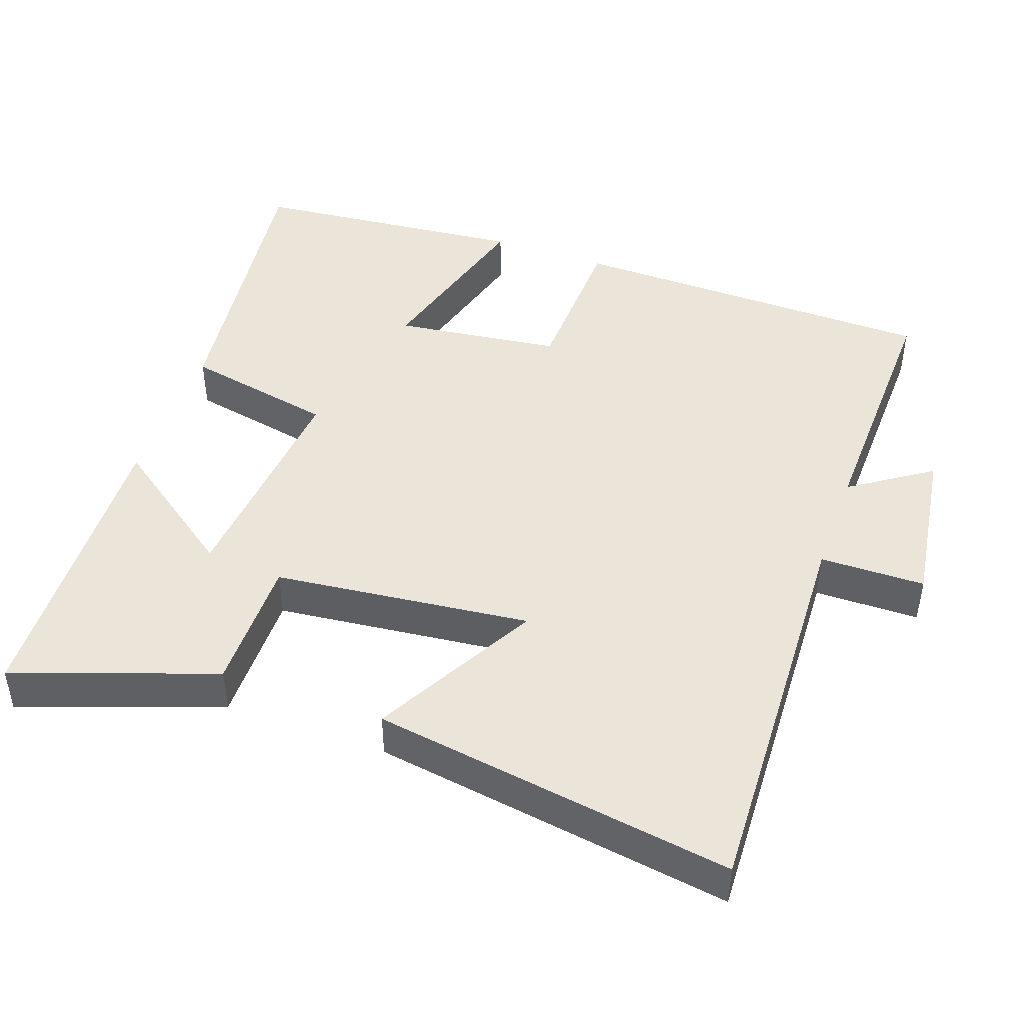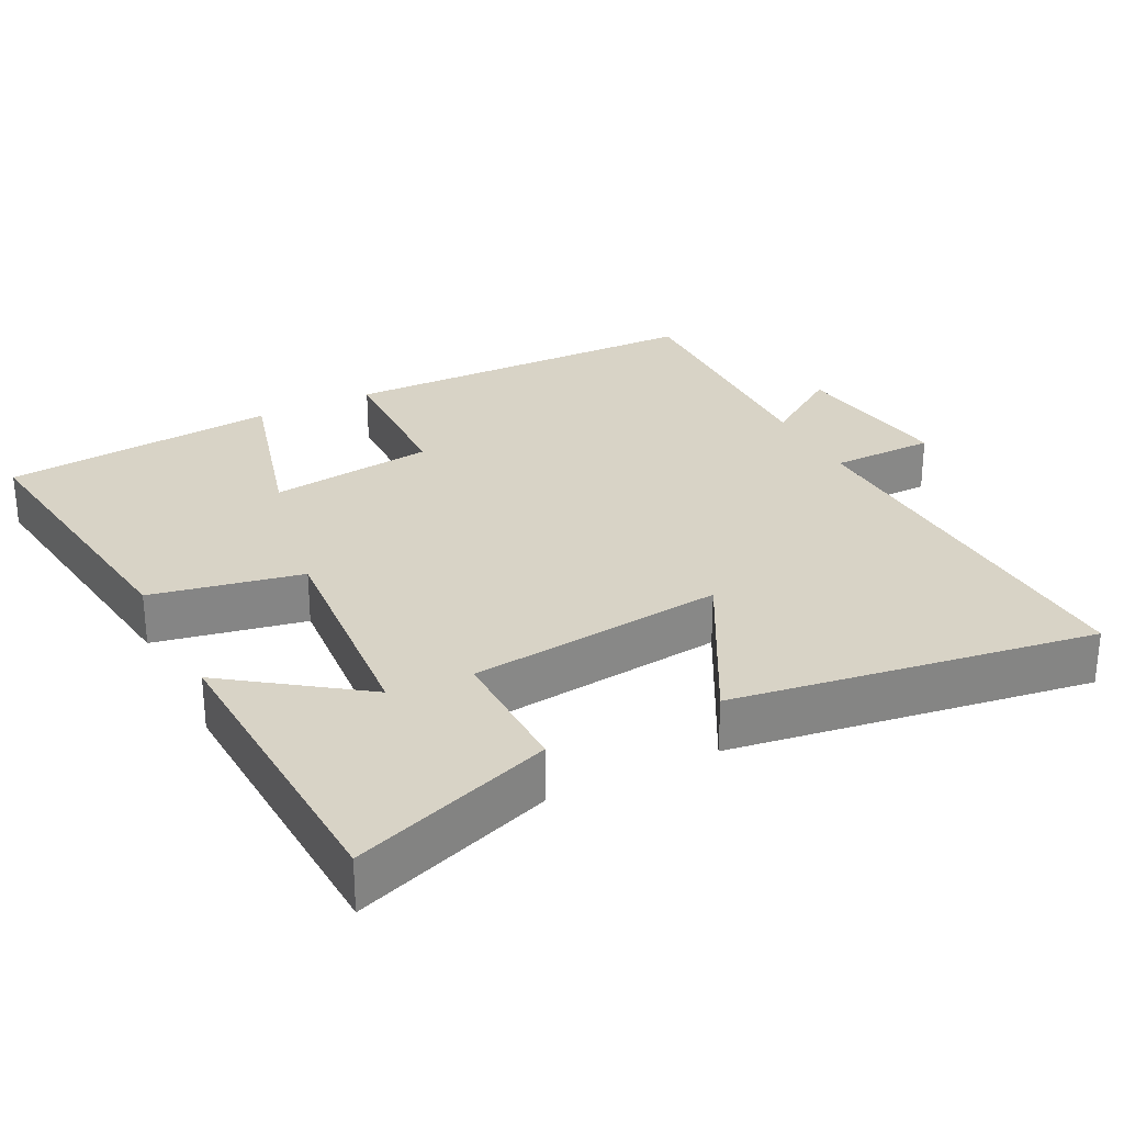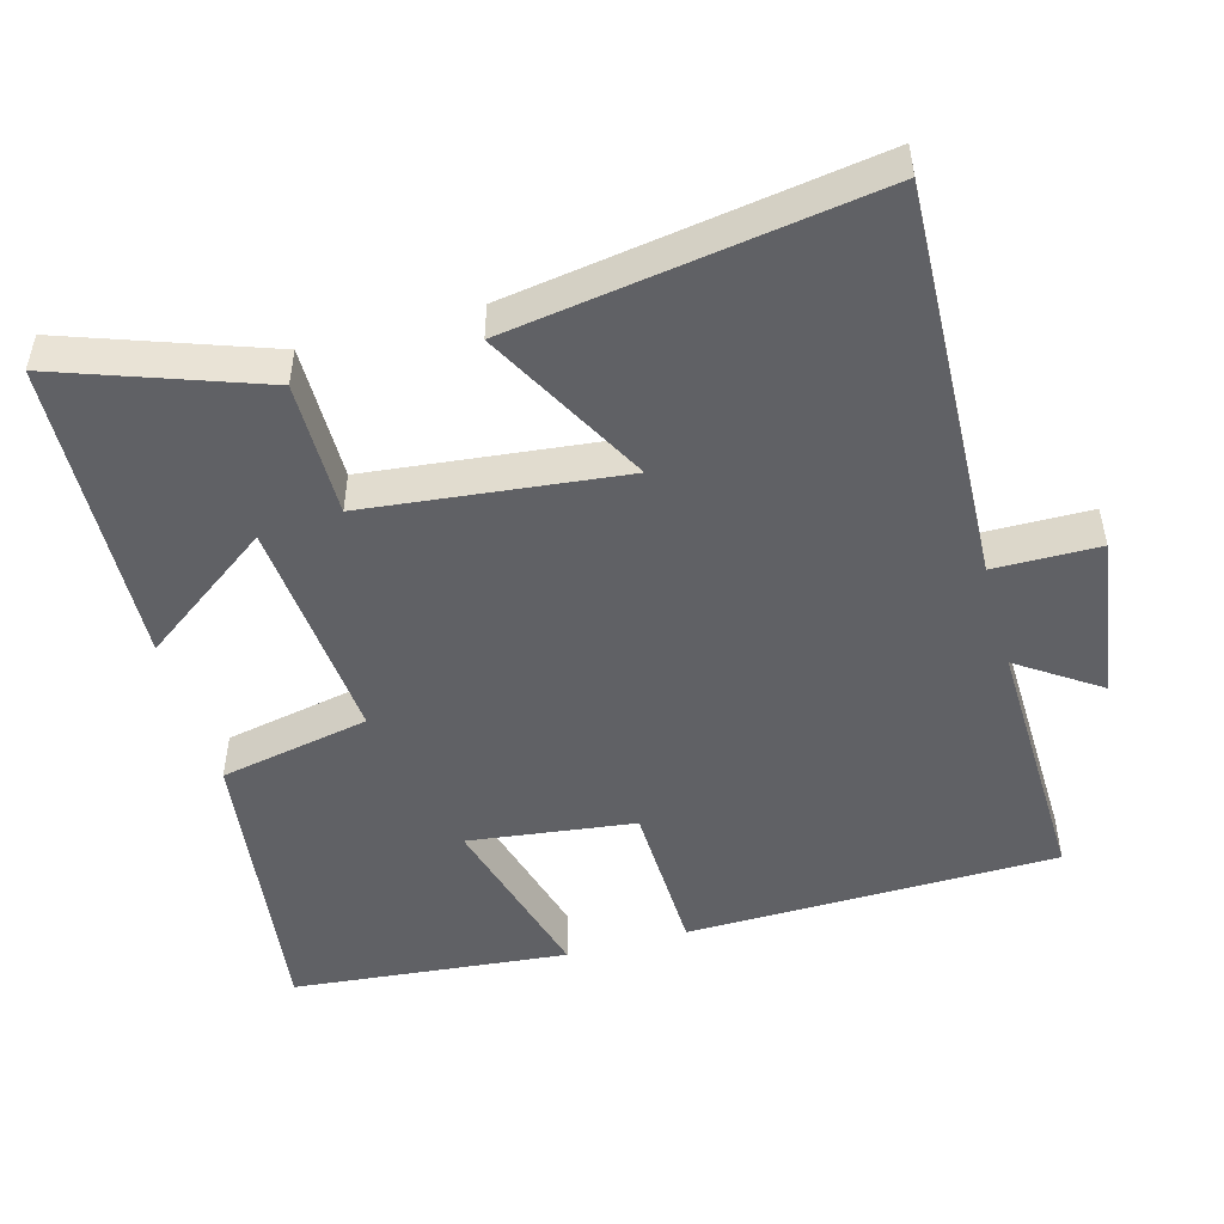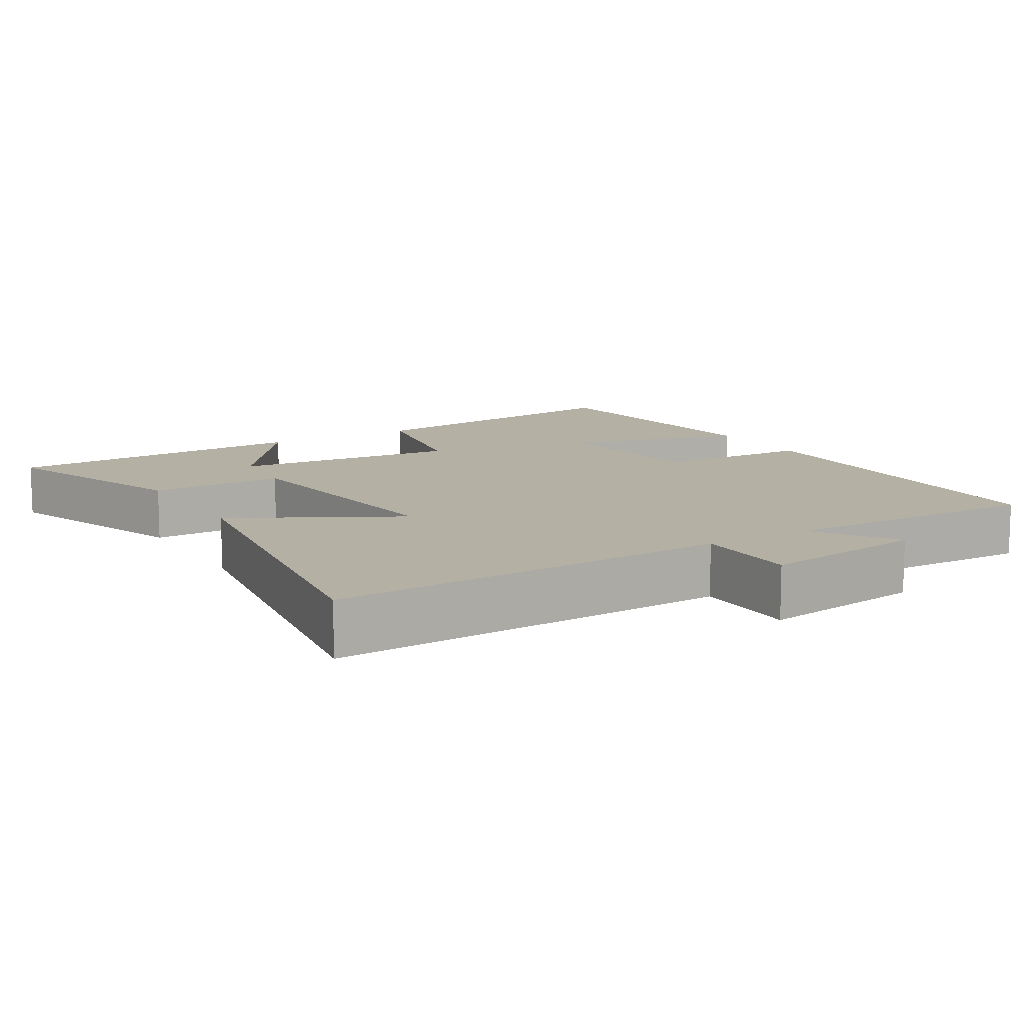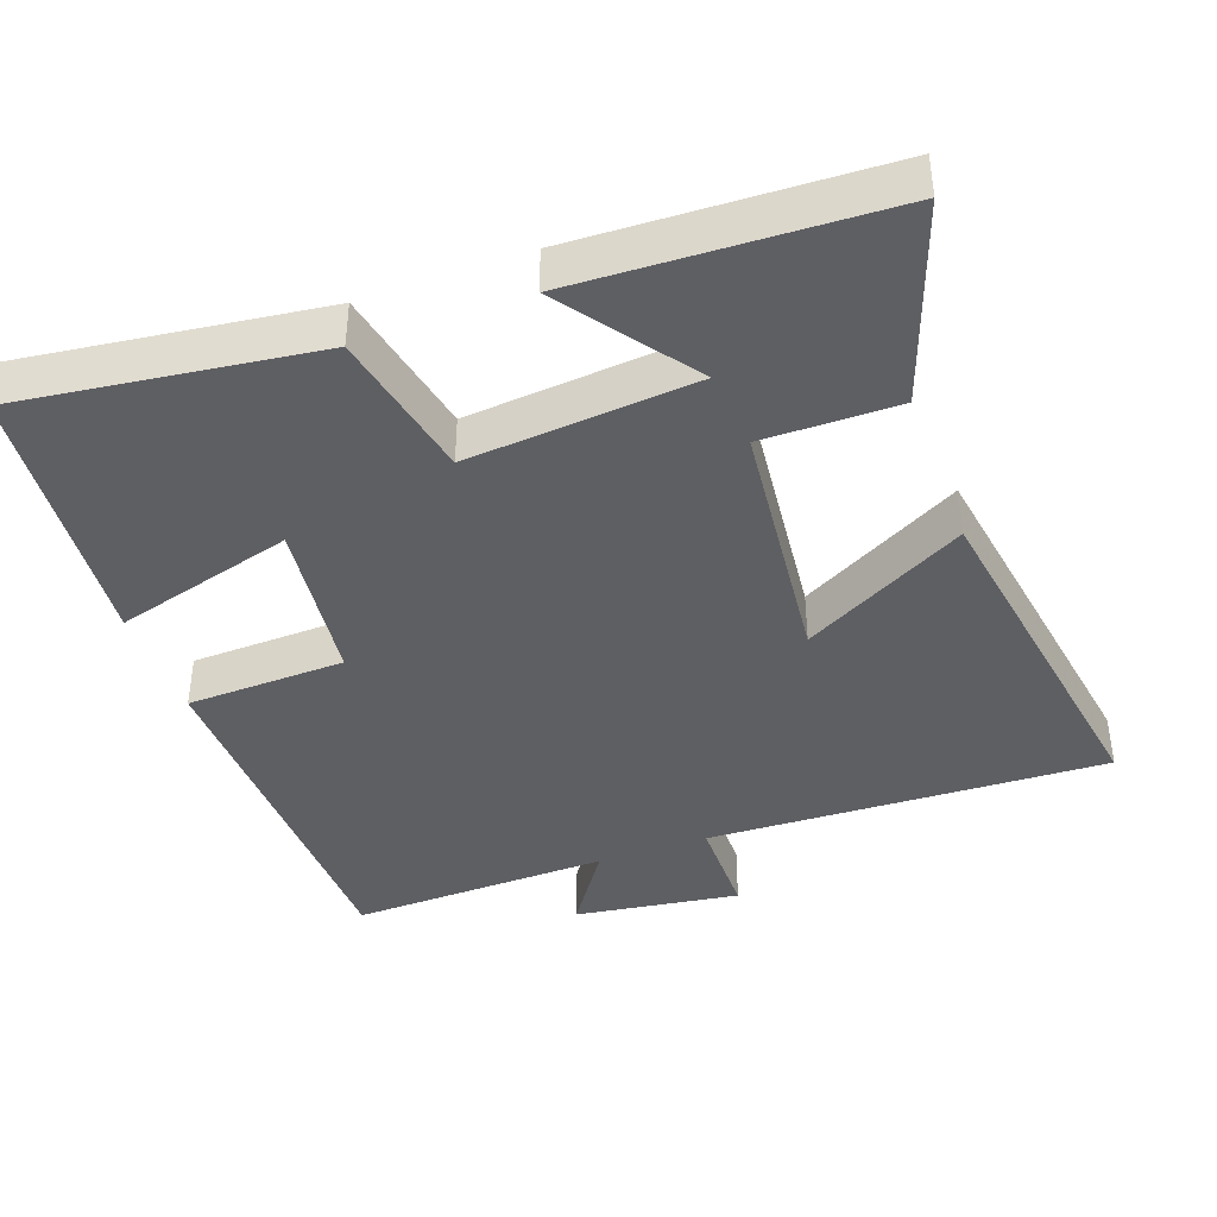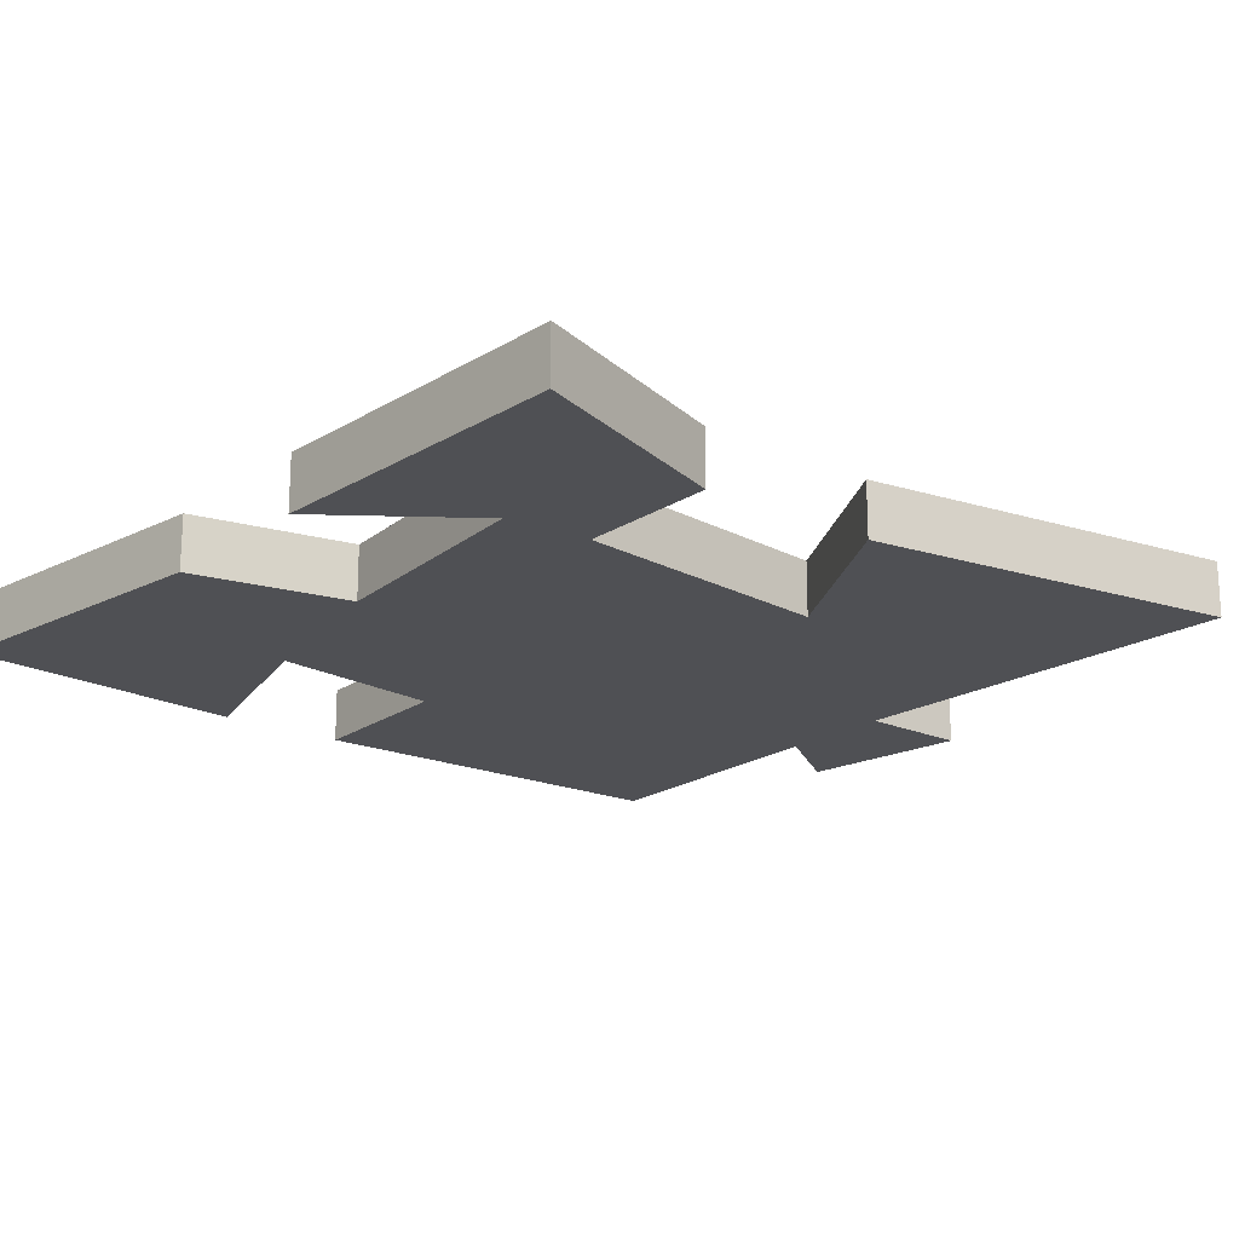
<metadata>
{"format":"obj","ext":"obj","renderer":"f3d","projection":"perspective","resolution":1024,"background":"white","views":[{"elev":45.4,"azim":109.8,"up":"+Y"},{"elev":28.2,"azim":63.1,"up":"+Y"},{"elev":-49.2,"azim":105.7,"up":"+Y"},{"elev":11.5,"azim":149.2,"up":"+Y"},{"elev":-40.7,"azim":20.3,"up":"+Y"},{"elev":-19.1,"azim":51.1,"up":"+Y"}]}
</metadata>
<code>
v -0.462 0.07 0.555
v -0.053 0.07 0.5
v -0.012 0.07 0.292
v 0.304 0.07 0.318
v 0.173 0.07 0.5
v 0.599 0.07 0.481
v 0.5 0.07 0.205
v 0.313 0.07 0.207
v 0.273 0.07 -0.147
v 0.5 0.07 -0.025
v 0.575 0.07 -0.524
v 0.022 0.07 -0.5
v 0.02 0.07 -0.645
v -0.208 0.07 -0.611
v -0.132 0.07 -0.5
v -0.492 0.07 -0.508
v -0.5 0.07 0.005
v -0.28 0.07 0.011
v -0.25 0.07 0.241
v -0.5 0.07 0.173
v -0.462 0 0.555
v -0.053 0 0.5
v -0.012 0 0.292
v 0.304 0 0.318
v 0.173 0 0.5
v 0.599 0 0.481
v 0.5 0 0.205
v 0.313 0 0.207
v 0.273 0 -0.147
v 0.5 0 -0.025
v 0.575 0 -0.524
v 0.022 0 -0.5
v 0.02 0 -0.645
v -0.208 0 -0.611
v -0.132 0 -0.5
v -0.492 0 -0.508
v -0.5 0 0.005
v -0.28 0 0.011
v -0.25 0 0.241
v -0.5 0 0.173
f 19 20 1 2
f 18 19 2 3
f 15 16 17 18
f 15 18 3 4
f 12 13 14 15
f 12 15 4
f 9 10 11 12
f 8 9 12 4
f 7 8 4
f 4 5 6 7
f 22 21 40 39
f 23 22 39 38
f 38 37 36 35
f 24 23 38 35
f 35 34 33 32
f 24 35 32
f 32 31 30 29
f 24 32 29 28
f 24 28 27
f 27 26 25 24
f 1 21 22 2
f 2 22 23 3
f 3 23 24 4
f 4 24 25 5
f 5 25 26 6
f 6 26 27 7
f 7 27 28 8
f 8 28 29 9
f 9 29 30 10
f 10 30 31 11
f 11 31 32 12
f 12 32 33 13
f 13 33 34 14
f 14 34 35 15
f 15 35 36 16
f 16 36 37 17
f 17 37 38 18
f 18 38 39 19
f 19 39 40 20
f 20 40 21 1

</code>
